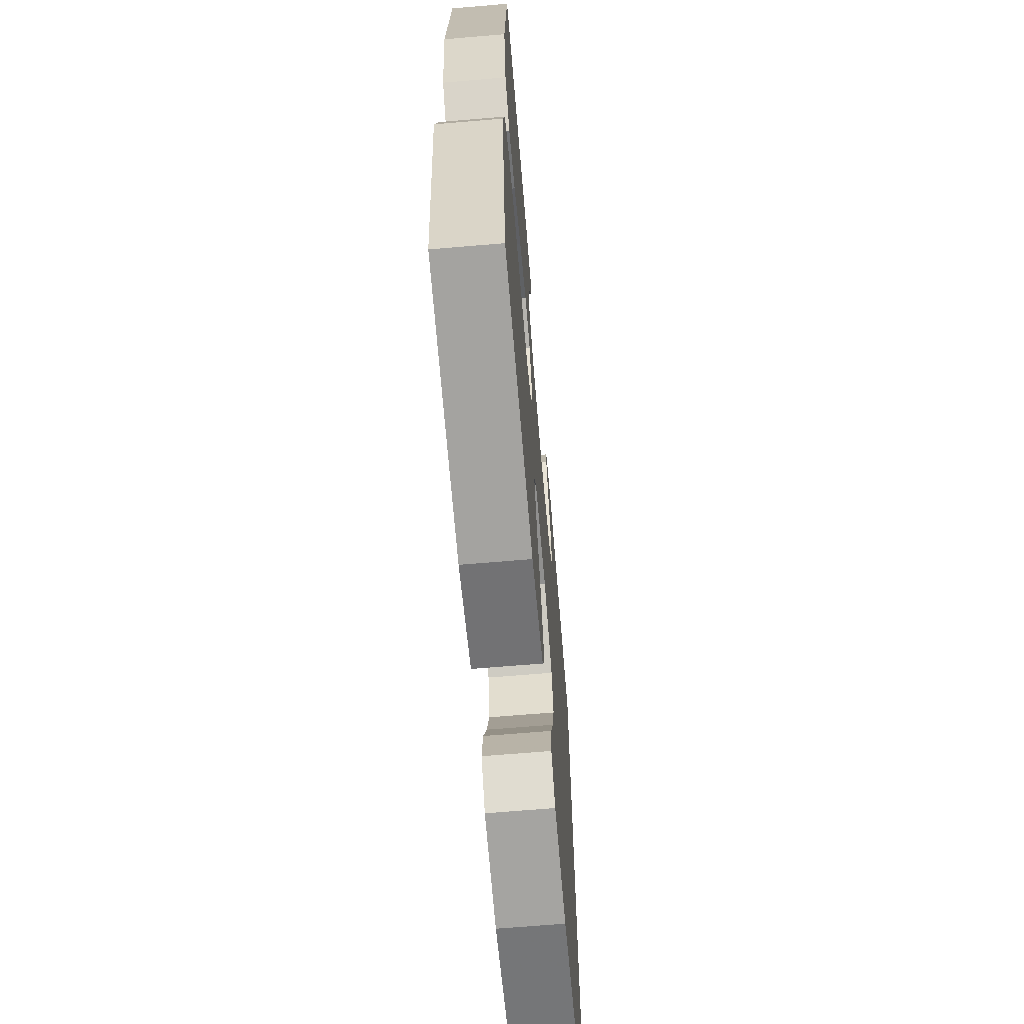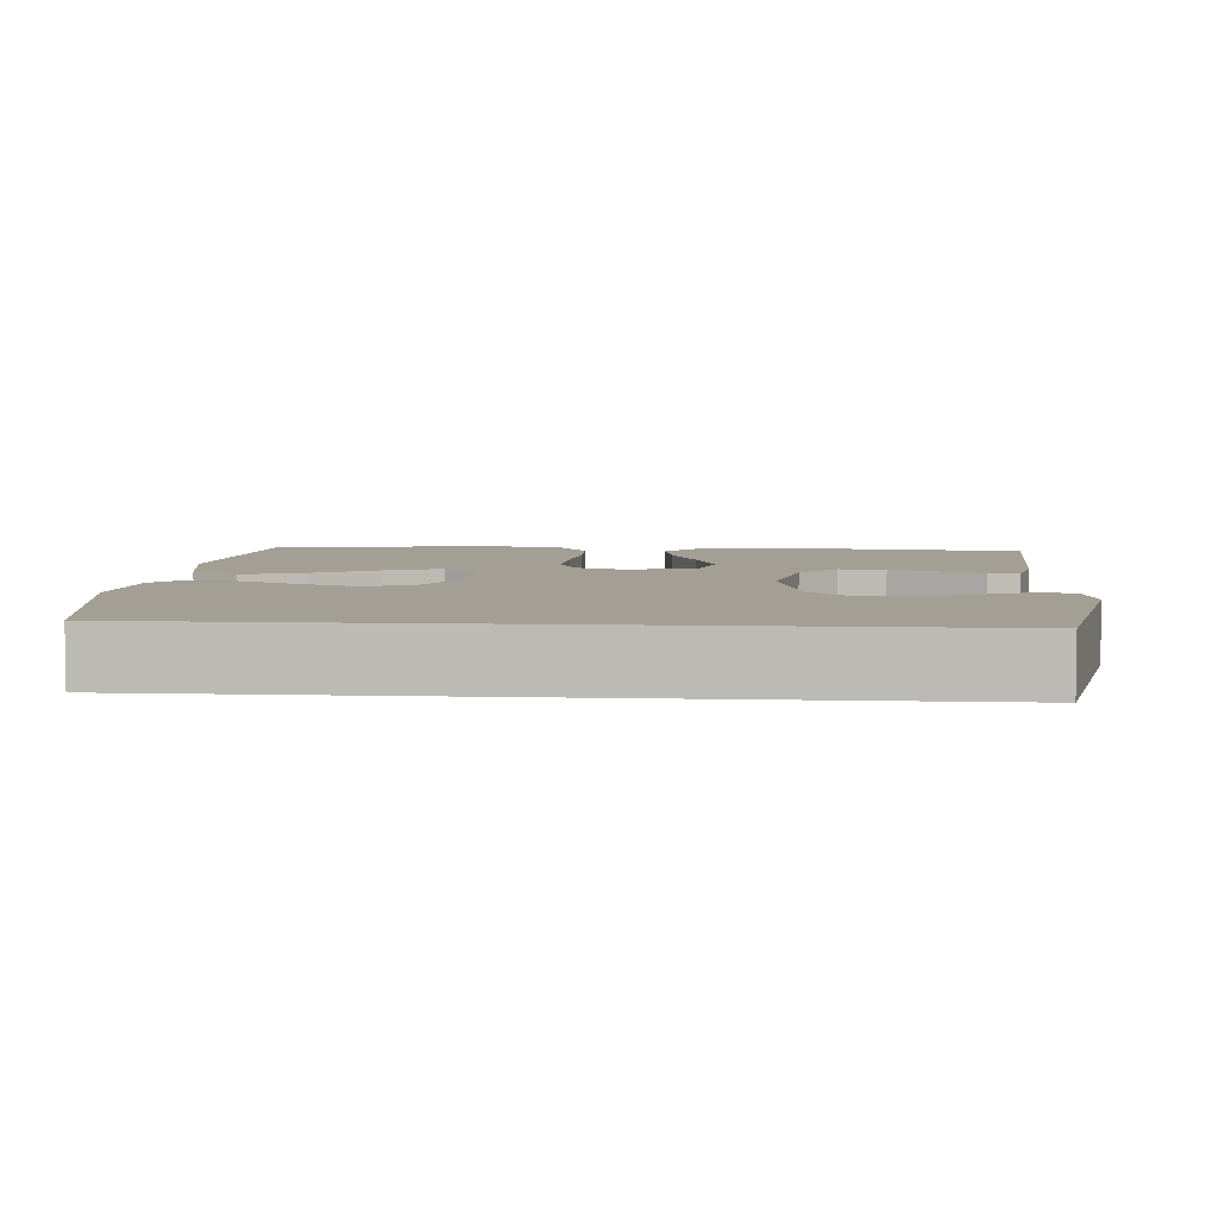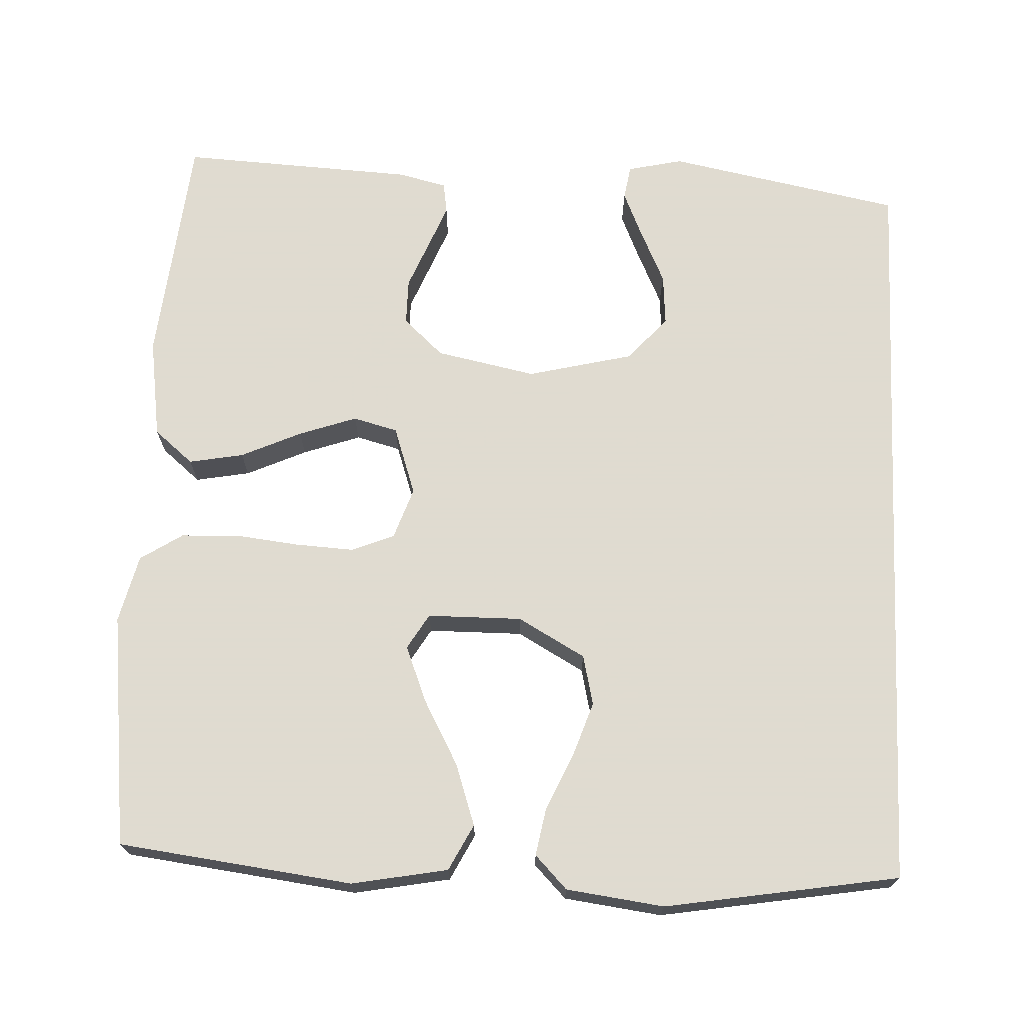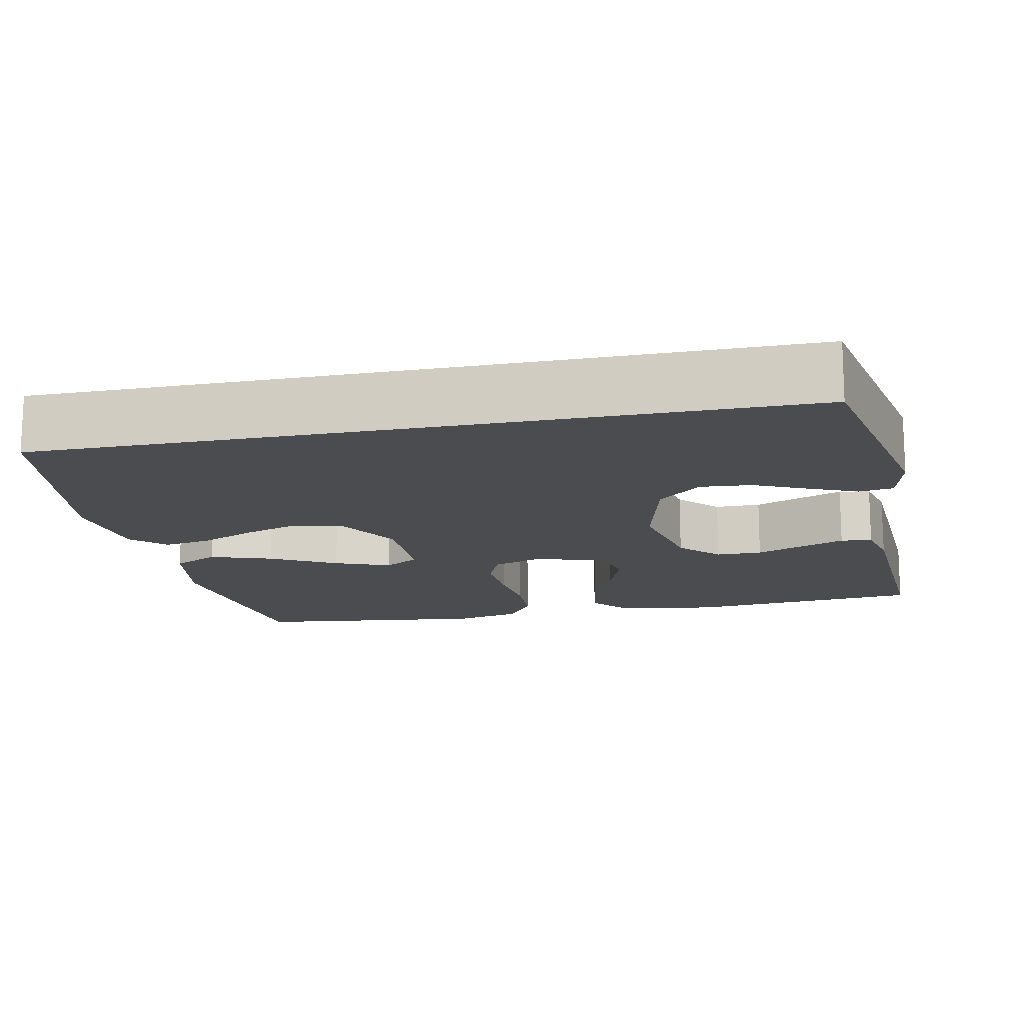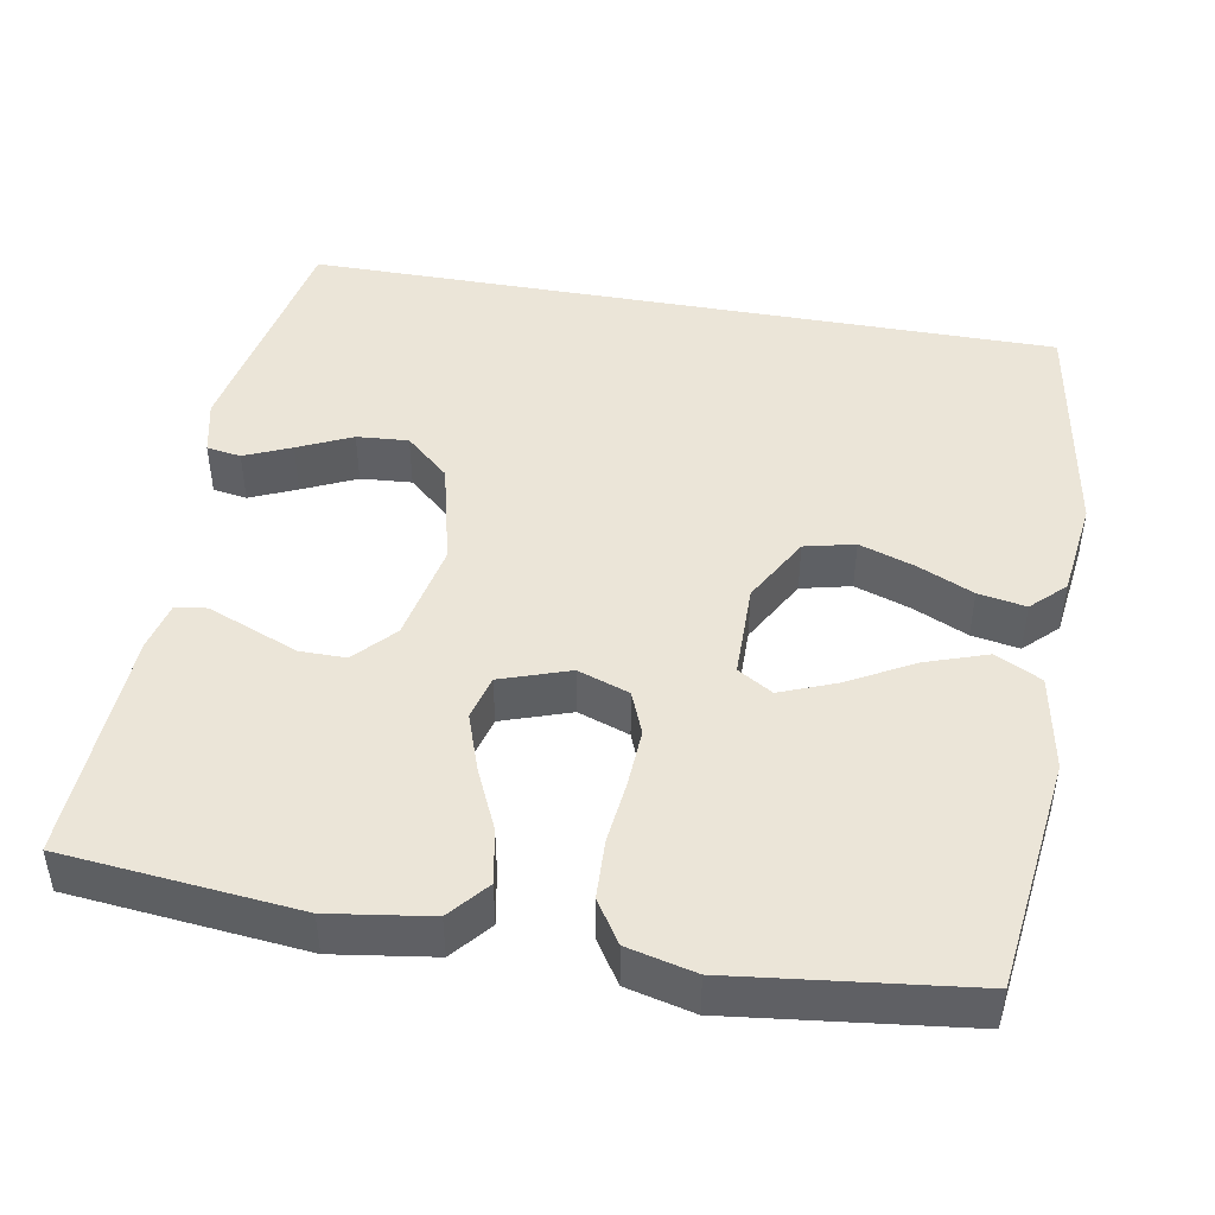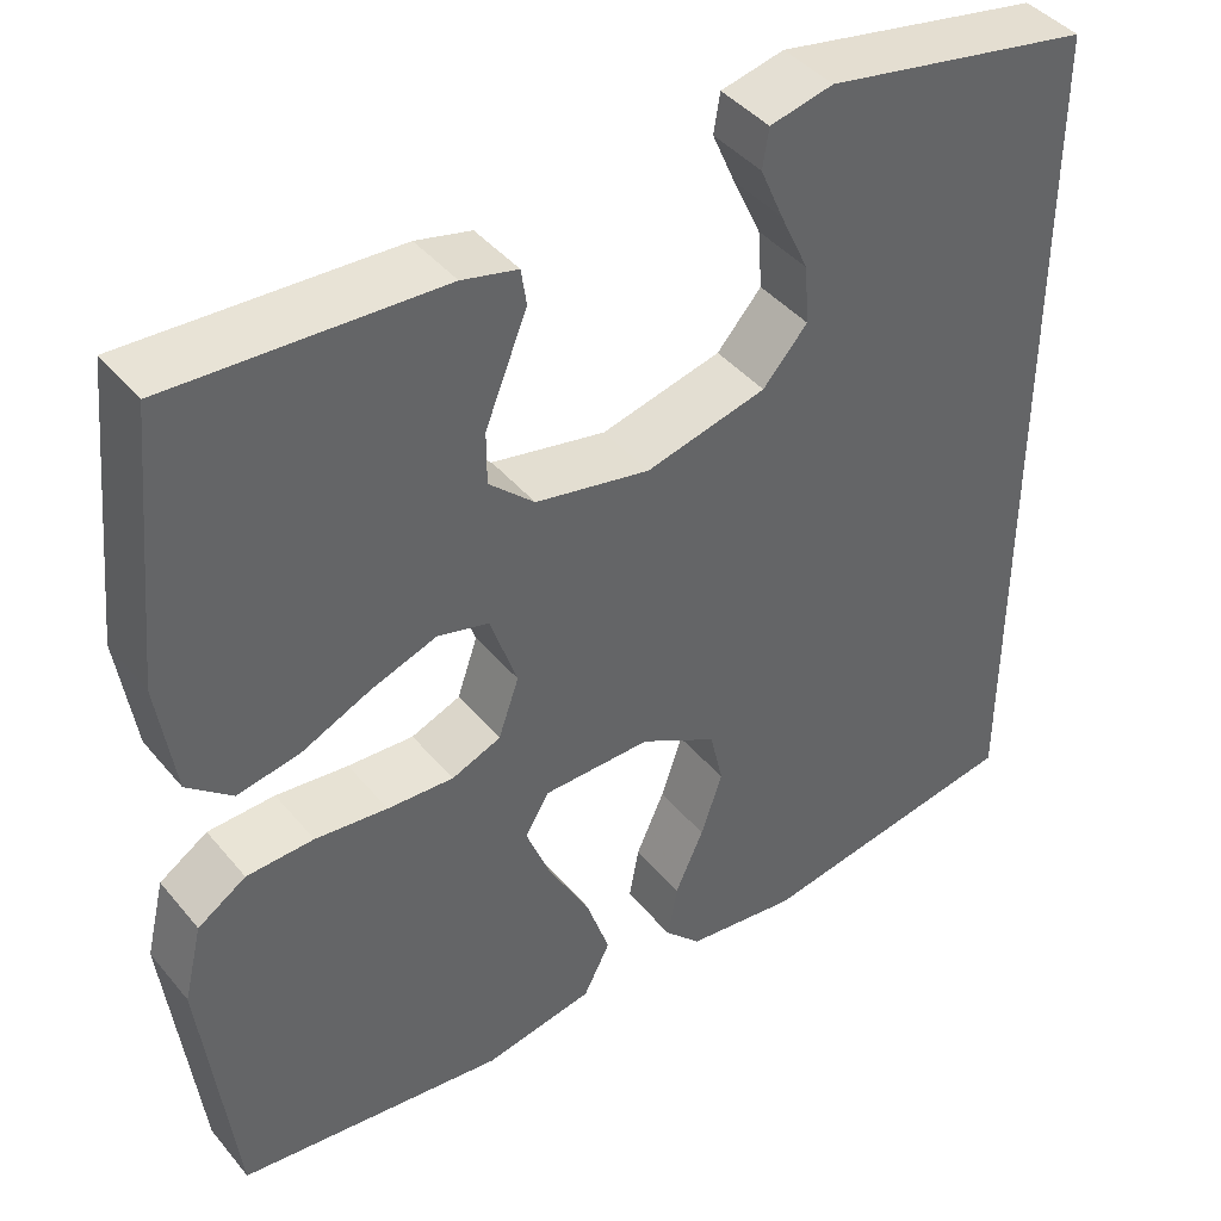
<metadata>
{"format":"obj","ext":"obj","renderer":"f3d","projection":"perspective","resolution":1024,"background":"white","views":[{"elev":-66.1,"azim":94.9,"up":"+Z"},{"elev":5.5,"azim":-85.6,"up":"+Y"},{"elev":70.2,"azim":-177.4,"up":"+Y"},{"elev":-14.8,"azim":-78.3,"up":"+Y"},{"elev":46.0,"azim":100.1,"up":"+Y"},{"elev":42.5,"azim":143.7,"up":"+Z"}]}
</metadata>
<code>
v -0.5 0.07 -0.498
v -0.5 0.07 0.467
v -0.2 0.07 0.525
v -0.129 0.07 0.509
v -0.122 0.07 0.465
v -0.148 0.07 0.405
v -0.18 0.07 0.336
v -0.185 0.07 0.27
v -0.135 0.07 0.214
v 0 0.07 0.181
v 0.128 0.07 0.207
v 0.179 0.07 0.254
v 0.179 0.07 0.313
v 0.154 0.07 0.375
v 0.132 0.07 0.43
v 0.138 0.07 0.47
v 0.2 0.07 0.485
v 0.5 0.07 0.5
v 0.53 0.07 0.2
v 0.511 0.07 0.071
v 0.461 0.07 0.029
v 0.391 0.07 0.042
v 0.314 0.07 0.077
v 0.24 0.07 0.103
v 0.183 0.07 0.088
v 0.153 0.07 0
v 0.176 0.07 -0.066
v 0.231 0.07 -0.088
v 0.305 0.07 -0.084
v 0.386 0.07 -0.075
v 0.461 0.07 -0.078
v 0.515 0.07 -0.113
v 0.536 0.07 -0.2
v 0.5 0.07 -0.5
v 0.2 0.07 -0.537
v 0.077 0.07 -0.514
v 0.047 0.07 -0.455
v 0.074 0.07 -0.376
v 0.12 0.07 -0.292
v 0.148 0.07 -0.221
v 0.121 0.07 -0.176
v 0 0.07 -0.175
v -0.086 0.07 -0.223
v -0.101 0.07 -0.287
v -0.077 0.07 -0.358
v -0.045 0.07 -0.429
v -0.034 0.07 -0.49
v -0.075 0.07 -0.532
v -0.2 0.07 -0.548
v -0.5 0 -0.498
v -0.5 0 0.467
v -0.2 0 0.525
v -0.129 0 0.509
v -0.122 0 0.465
v -0.148 0 0.405
v -0.18 0 0.336
v -0.185 0 0.27
v -0.135 0 0.214
v 0 0 0.181
v 0.128 0 0.207
v 0.179 0 0.254
v 0.179 0 0.313
v 0.154 0 0.375
v 0.132 0 0.43
v 0.138 0 0.47
v 0.2 0 0.485
v 0.5 0 0.5
v 0.53 0 0.2
v 0.511 0 0.071
v 0.461 0 0.029
v 0.391 0 0.042
v 0.314 0 0.077
v 0.24 0 0.103
v 0.183 0 0.088
v 0.153 0 0
v 0.176 0 -0.066
v 0.231 0 -0.088
v 0.305 0 -0.084
v 0.386 0 -0.075
v 0.461 0 -0.078
v 0.515 0 -0.113
v 0.536 0 -0.2
v 0.5 0 -0.5
v 0.2 0 -0.537
v 0.077 0 -0.514
v 0.047 0 -0.455
v 0.074 0 -0.376
v 0.12 0 -0.292
v 0.148 0 -0.221
v 0.121 0 -0.176
v 0 0 -0.175
v -0.086 0 -0.223
v -0.101 0 -0.287
v -0.077 0 -0.358
v -0.045 0 -0.429
v -0.034 0 -0.49
v -0.075 0 -0.532
v -0.2 0 -0.548
f 49 1 2
f 48 49 2
f 47 48 2
f 46 47 2
f 45 46 2
f 44 45 2
f 43 44 2
f 42 43 2
f 41 42 2
f 37 38 39
f 36 37 39
f 35 36 39
f 34 35 39
f 33 34 39
f 32 33 39
f 31 32 39
f 30 31 39
f 29 30 39
f 28 29 39 40
f 27 28 40 41
f 21 22 23
f 20 21 23
f 19 20 23
f 18 19 23
f 17 18 23
f 16 17 23
f 15 16 23
f 14 15 23
f 13 14 23
f 12 13 23 24
f 11 12 24 25
f 5 6 7
f 4 5 7
f 3 4 7
f 2 3 7
f 2 7 8
f 26 27 41 2
f 10 11 25 26
f 9 10 26
f 2 8 9
f 2 9 26
f 51 50 98
f 51 98 97
f 51 97 96
f 51 96 95
f 51 95 94
f 51 94 93
f 51 93 92
f 51 92 91
f 51 91 90
f 88 87 86
f 88 86 85
f 88 85 84
f 88 84 83
f 88 83 82
f 88 82 81
f 88 81 80
f 88 80 79
f 88 79 78
f 89 88 78 77
f 90 89 77 76
f 72 71 70
f 72 70 69
f 72 69 68
f 72 68 67
f 72 67 66
f 72 66 65
f 72 65 64
f 72 64 63
f 72 63 62
f 73 72 62 61
f 74 73 61 60
f 56 55 54
f 56 54 53
f 56 53 52
f 56 52 51
f 57 56 51
f 51 90 76 75
f 75 74 60 59
f 75 59 58
f 58 57 51
f 75 58 51
f 1 50 51 2
f 2 51 52 3
f 3 52 53 4
f 4 53 54 5
f 5 54 55 6
f 6 55 56 7
f 7 56 57 8
f 8 57 58 9
f 9 58 59 10
f 10 59 60 11
f 11 60 61 12
f 12 61 62 13
f 13 62 63 14
f 14 63 64 15
f 15 64 65 16
f 16 65 66 17
f 17 66 67 18
f 18 67 68 19
f 19 68 69 20
f 20 69 70 21
f 21 70 71 22
f 22 71 72 23
f 23 72 73 24
f 24 73 74 25
f 25 74 75 26
f 26 75 76 27
f 27 76 77 28
f 28 77 78 29
f 29 78 79 30
f 30 79 80 31
f 31 80 81 32
f 32 81 82 33
f 33 82 83 34
f 34 83 84 35
f 35 84 85 36
f 36 85 86 37
f 37 86 87 38
f 38 87 88 39
f 39 88 89 40
f 40 89 90 41
f 41 90 91 42
f 42 91 92 43
f 43 92 93 44
f 44 93 94 45
f 45 94 95 46
f 46 95 96 47
f 47 96 97 48
f 48 97 98 49
f 49 98 50 1

</code>
